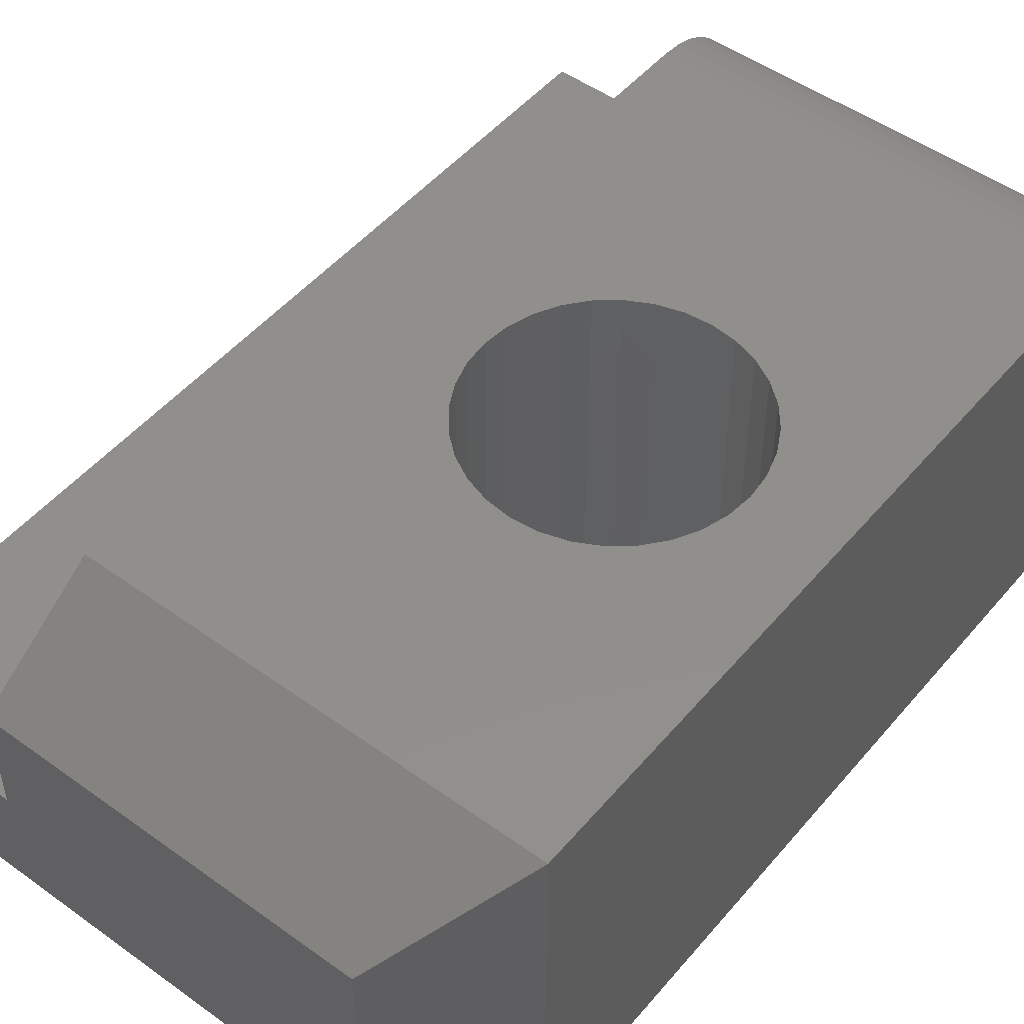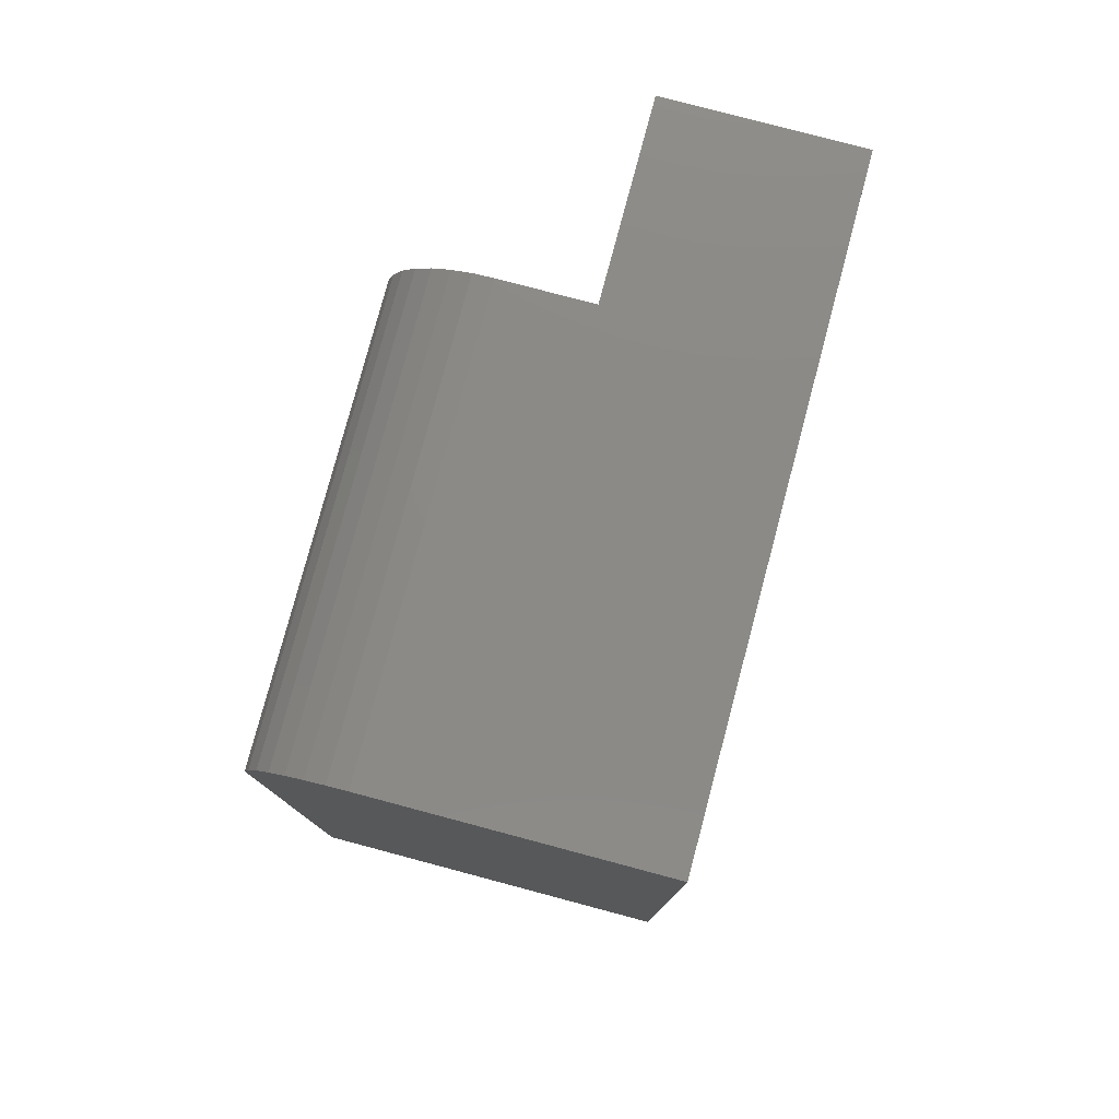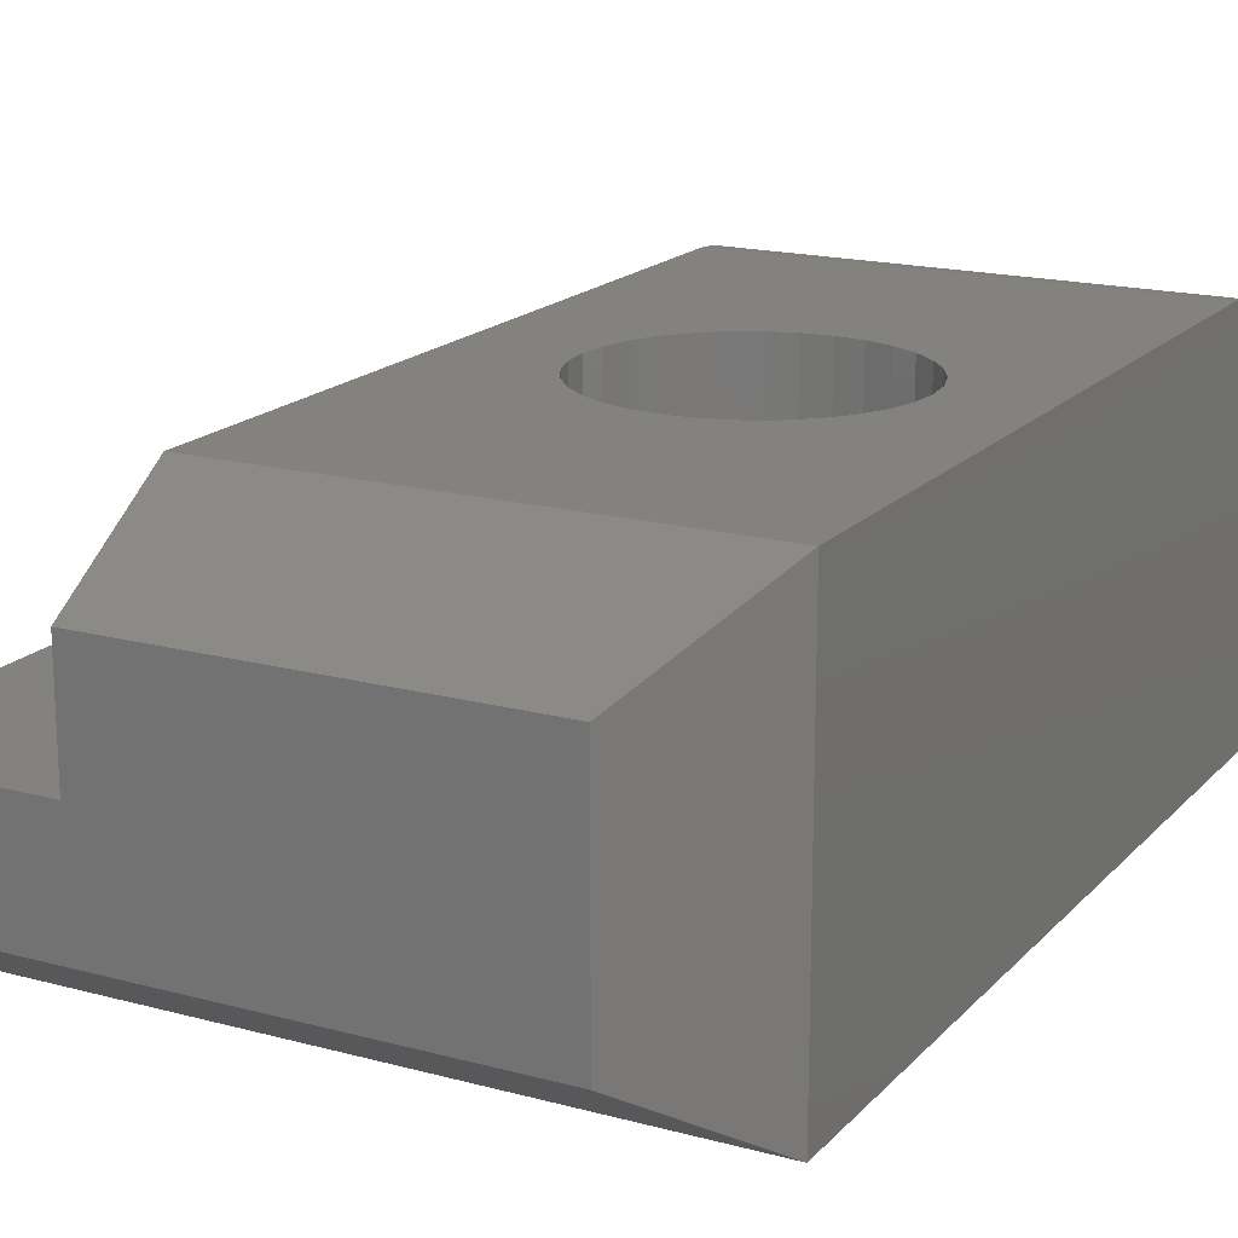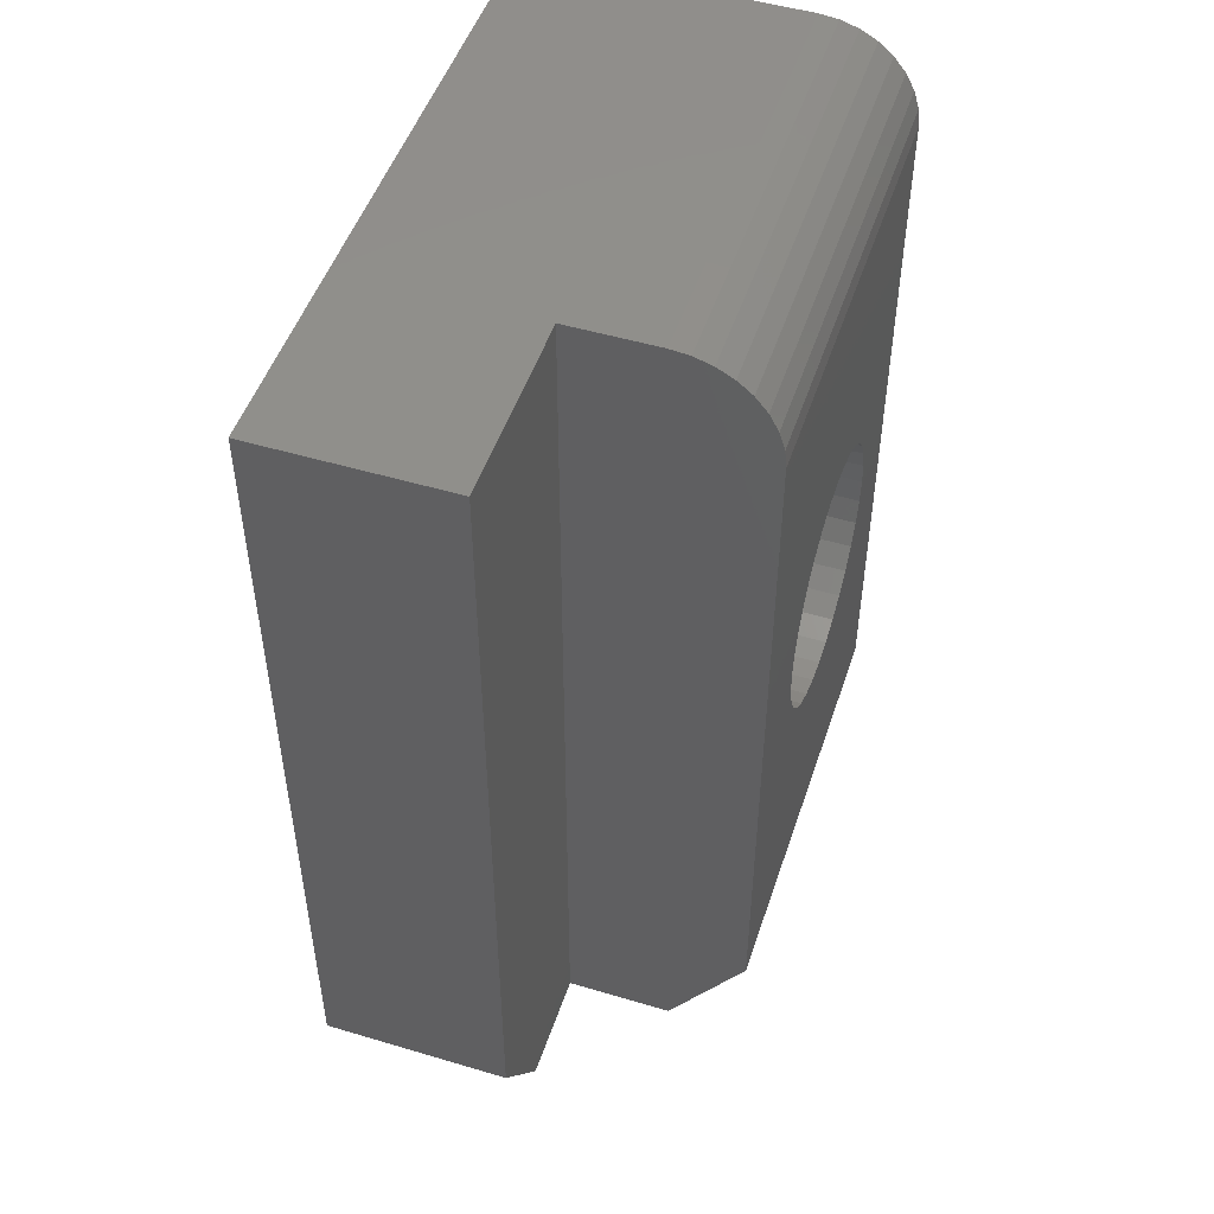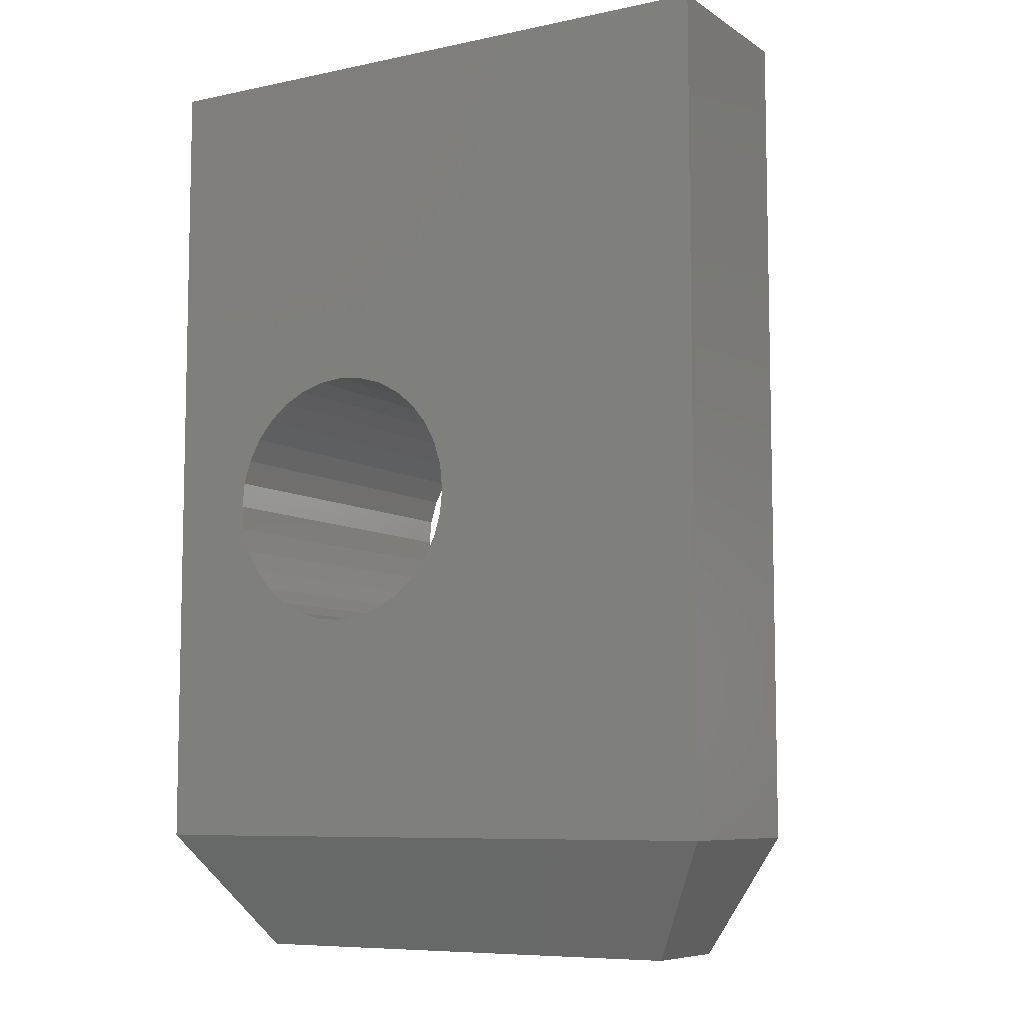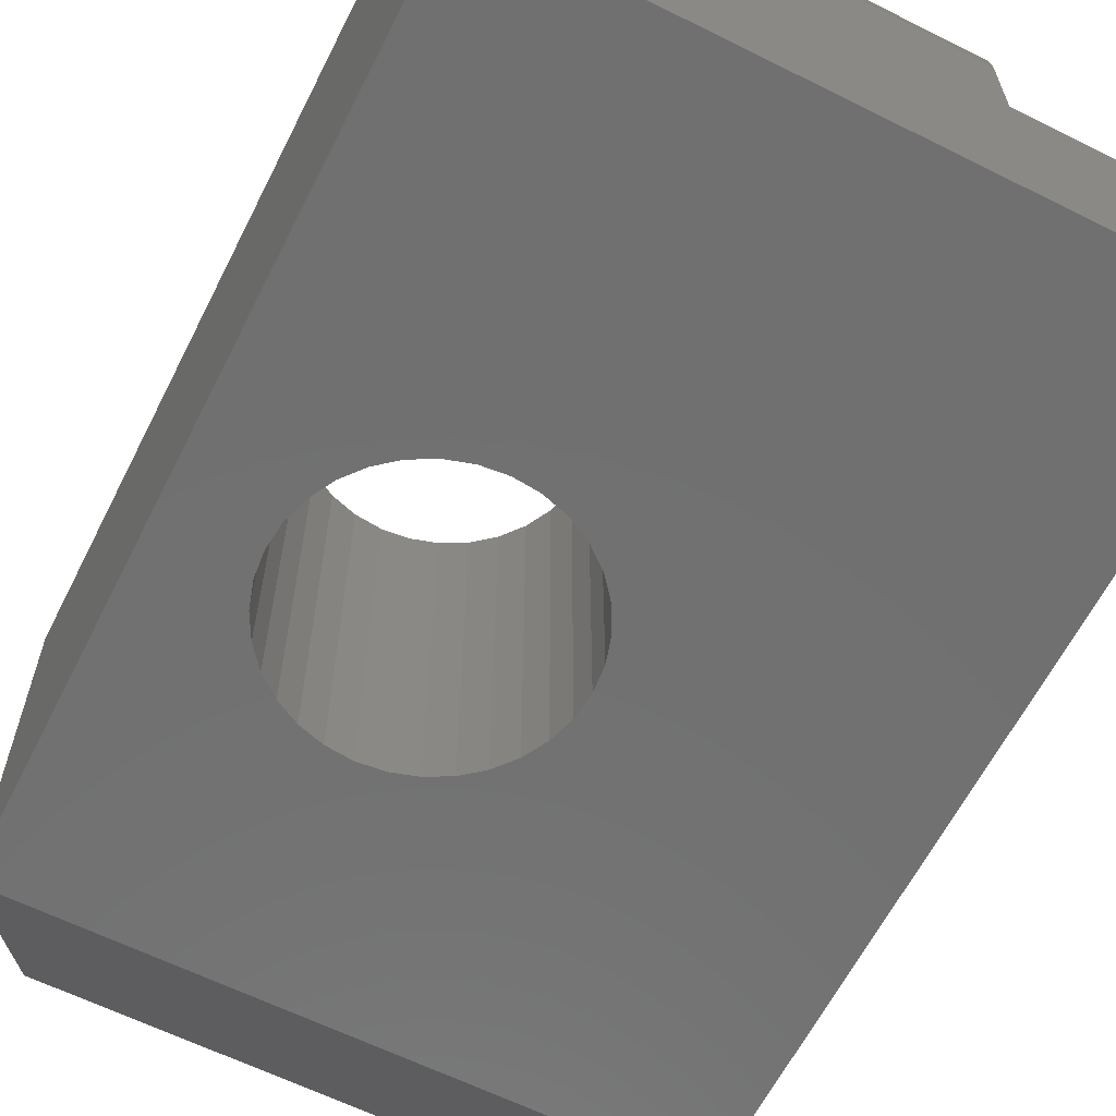
<metadata>
{"format":"stl","ext":"stl","renderer":"f3d","projection":"perspective","resolution":1024,"background":"white","views":[{"elev":49.7,"azim":38.5,"up":"+Z"},{"elev":78.8,"azim":104.9,"up":"+Y"},{"elev":17.5,"azim":28.1,"up":"+Z"},{"elev":49.7,"azim":-71.8,"up":"+Y"},{"elev":-7.8,"azim":-149.2,"up":"+Y"},{"elev":-62.5,"azim":153.2,"up":"+Z"}]}
</metadata>
<code>
# stl→obj: 97 verts, 194 faces
v 0.3292 0.4776 0
v 0.3092 0.4757 0.2969
v 0.3092 0.4757 0
v 0.2899 0.4698 0.2969
v 0.2899 0.4698 0
v 0.2722 0.4603 0.2969
v 0.2722 0.4603 0
v 0.2566 0.4476 0.2969
v 0.2566 0.4476 0
v 0.2439 0.432 0.2969
v 0.2439 0.432 0
v 0.2344 0.4143 0.2969
v 0.2344 0.4143 0
v 0.2285 0.395 0.2969
v 0.2285 0.395 0
v 0.2266 0.375 0.2969
v 0.2266 0.375 0
v 0.3292 0.4776 0.2969
v 0.3492 0.4757 0
v 0.3492 0.4757 0.2969
v 0.3685 0.4698 0
v 0.3685 0.4698 0.2969
v 0.3862 0.4603 0
v 0.3862 0.4603 0.2969
v 0.4018 0.4476 0
v 0.4018 0.4476 0.2969
v 0.4145 0.432 0
v 0.4145 0.432 0.2969
v 0.424 0.4143 0
v 0.424 0.4143 0.2969
v 0.4299 0.395 0
v 0.4299 0.395 0.2969
v 0.4318 0.375 0
v 0.4318 0.375 0.2969
v 0.3292 0.2724 0
v 0.3492 0.2743 0.2969
v 0.3492 0.2743 0
v 0.3685 0.2802 0.2969
v 0.3685 0.2802 0
v 0.3862 0.2897 0.2969
v 0.3862 0.2897 0
v 0.4018 0.3024 0.2969
v 0.4018 0.3024 0
v 0.4145 0.318 0.2969
v 0.4145 0.318 0
v 0.424 0.3357 0.2969
v 0.424 0.3357 0
v 0.4299 0.355 0.2969
v 0.4299 0.355 0
v 0.3292 0.2724 0.2969
v 0.3092 0.2743 0
v 0.3092 0.2743 0.2969
v 0.2899 0.2802 0
v 0.2899 0.2802 0.2969
v 0.2722 0.2897 0
v 0.2722 0.2897 0.2969
v 0.2566 0.3024 0
v 0.2566 0.3024 0.2969
v 0.2439 0.318 0
v 0.2439 0.318 0.2969
v 0.2344 0.3357 0
v 0.2344 0.3357 0.2969
v 0.2285 0.355 0
v 0.2285 0.355 0.2969
v 0 0.75 0
v 0.4974 0.75 0
v 0 0.09375 0
v 0.4974 0.09375 0
v 0.15 0.6719 0.2969
v 0.15 0.09375 0.2969
v 0.4974 0.6719 0.2969
v 0.4974 0.09375 0.2969
v 0.15 0 0.1484
v 0.15 0 0.2344
v 0.15 0.75 0.1484
v 0.15 0.6871 0.2954
v 0.15 0.7018 0.2909
v 0.15 0.7153 0.2837
v 0.15 0.7271 0.274
v 0.15 0.7368 0.2622
v 0.15 0.7441 0.2486
v 0.15 0.7485 0.234
v 0.15 0.75 0.2188
v 0 0.75 0.1484
v 0 0.09375 0.1484
v 0.0625 0 0.1484
v 0.4349 0 0.2344
v 0.4349 0 0.0625
v 0.0625 0 0.0625
v 0.4974 0.75 0.2188
v 0.4974 0.7485 0.234
v 0.4974 0.7441 0.2486
v 0.4974 0.7368 0.2622
v 0.4974 0.7271 0.274
v 0.4974 0.7153 0.2837
v 0.4974 0.7018 0.2909
v 0.4974 0.6871 0.2954
f 1 2 3
f 3 2 4
f 3 4 5
f 5 4 6
f 5 6 7
f 7 6 8
f 7 8 9
f 9 8 10
f 9 10 11
f 11 10 12
f 11 12 13
f 13 12 14
f 13 14 15
f 15 14 16
f 15 16 17
f 2 1 18
f 18 1 19
f 18 19 20
f 20 19 21
f 20 21 22
f 22 21 23
f 22 23 24
f 24 23 25
f 24 25 26
f 26 25 27
f 26 27 28
f 28 27 29
f 28 29 30
f 30 29 31
f 30 31 32
f 32 31 33
f 32 33 34
f 35 36 37
f 37 36 38
f 37 38 39
f 39 38 40
f 39 40 41
f 41 40 42
f 41 42 43
f 43 42 44
f 43 44 45
f 45 44 46
f 45 46 47
f 47 46 48
f 47 48 49
f 49 48 34
f 49 34 33
f 36 35 50
f 50 35 51
f 50 51 52
f 52 51 53
f 52 53 54
f 54 53 55
f 54 55 56
f 56 55 57
f 56 57 58
f 58 57 59
f 58 59 60
f 60 59 61
f 60 61 62
f 62 61 63
f 62 63 64
f 64 63 17
f 64 17 16
f 65 66 1
f 65 1 3
f 65 3 5
f 65 5 7
f 65 7 9
f 65 9 11
f 65 11 13
f 65 13 15
f 65 15 67
f 67 15 17
f 67 17 63
f 67 63 61
f 67 61 59
f 67 59 57
f 67 57 55
f 67 55 53
f 67 53 51
f 67 51 35
f 67 35 68
f 68 35 37
f 68 37 39
f 68 39 41
f 68 41 43
f 68 43 45
f 68 45 47
f 68 47 49
f 66 68 49
f 66 49 33
f 66 33 31
f 66 31 29
f 66 29 27
f 66 27 25
f 66 25 23
f 66 23 21
f 66 21 19
f 66 19 1
f 69 70 64
f 69 64 16
f 69 16 14
f 69 14 12
f 69 12 10
f 69 10 8
f 69 8 6
f 69 6 4
f 69 4 2
f 69 2 18
f 69 18 71
f 70 72 50
f 70 50 52
f 70 52 54
f 70 54 56
f 70 56 58
f 70 58 60
f 70 60 62
f 70 62 64
f 72 48 46
f 72 46 44
f 72 44 42
f 72 42 40
f 72 40 38
f 72 38 36
f 72 36 50
f 71 18 20
f 71 20 22
f 71 22 24
f 71 24 26
f 71 26 28
f 71 28 30
f 71 30 32
f 71 32 34
f 71 34 48
f 71 48 72
f 70 73 74
f 75 73 70
f 75 70 69
f 75 69 76
f 75 76 77
f 75 77 78
f 75 78 79
f 75 79 80
f 75 80 81
f 75 81 82
f 75 82 83
f 75 84 73
f 73 84 85
f 73 85 86
f 87 74 88
f 88 74 73
f 88 73 89
f 89 73 86
f 72 70 87
f 87 70 74
f 85 67 86
f 86 67 89
f 65 84 66
f 66 84 75
f 66 75 90
f 90 75 83
f 84 65 85
f 85 65 67
f 90 83 91
f 91 83 82
f 91 82 92
f 92 82 81
f 92 81 93
f 93 81 80
f 93 80 94
f 94 80 79
f 94 79 95
f 95 79 78
f 95 78 96
f 96 78 77
f 96 77 97
f 97 77 76
f 97 76 71
f 71 76 69
f 66 90 91
f 66 91 92
f 66 92 93
f 66 93 94
f 66 94 95
f 66 95 96
f 66 96 97
f 66 97 71
f 66 71 72
f 66 72 68
f 68 88 67
f 67 88 89
f 68 72 88
f 88 72 87

</code>
